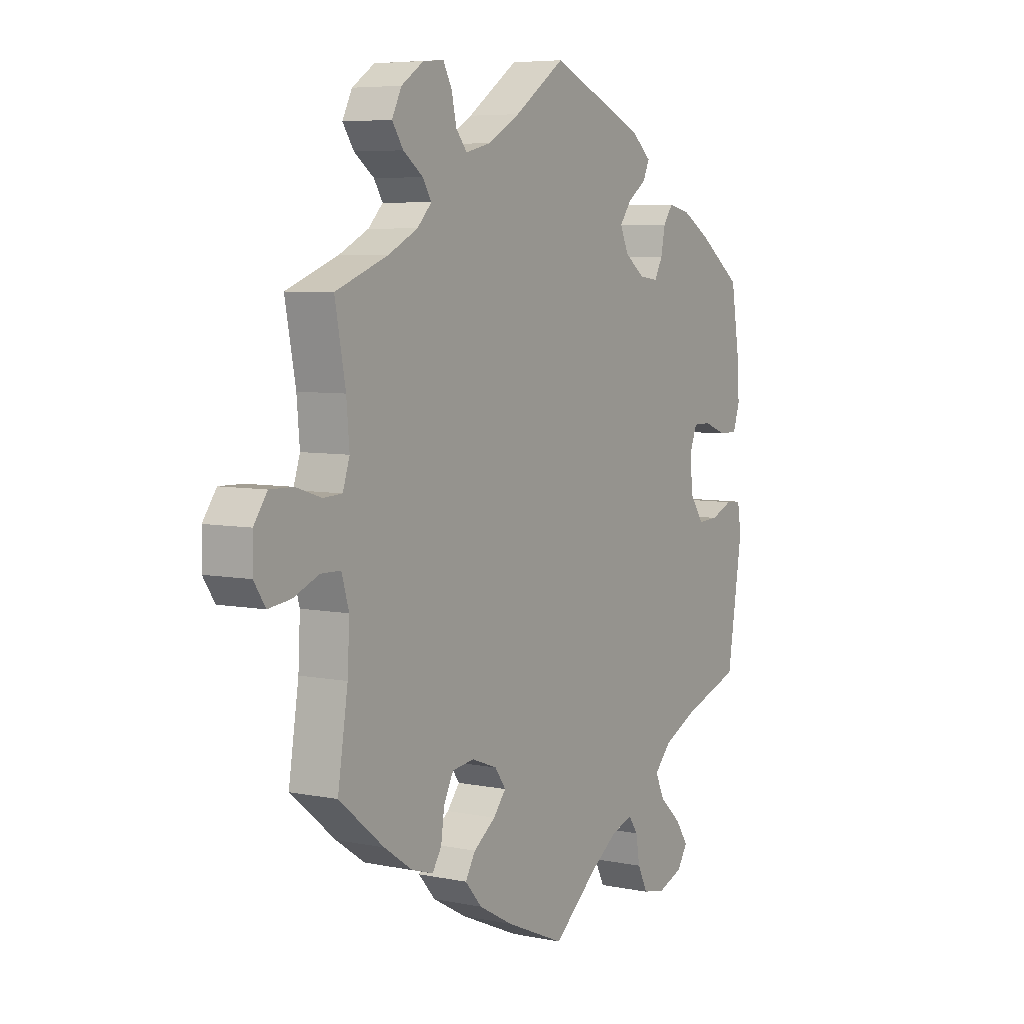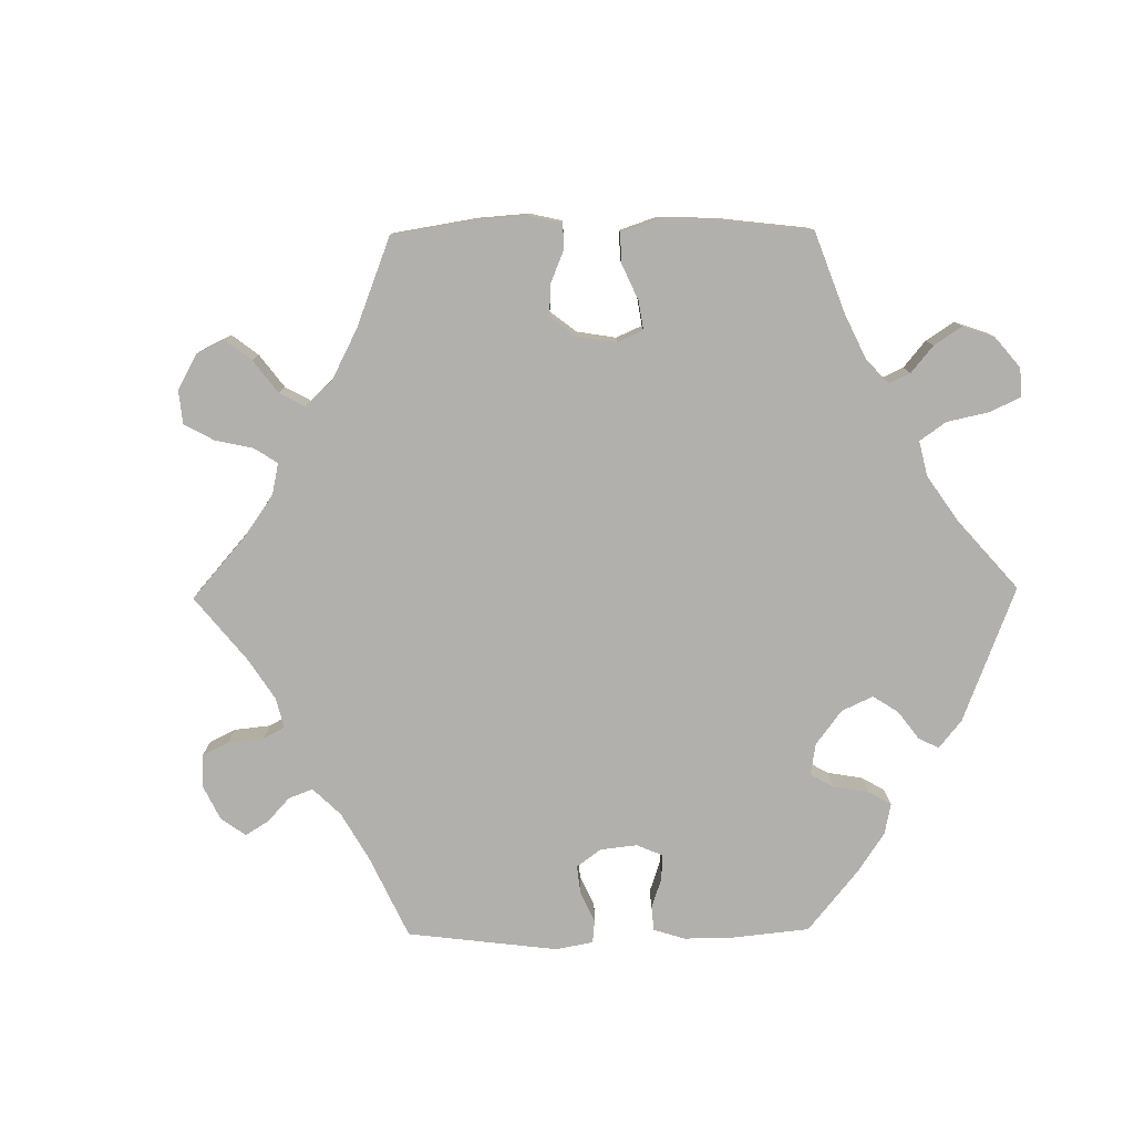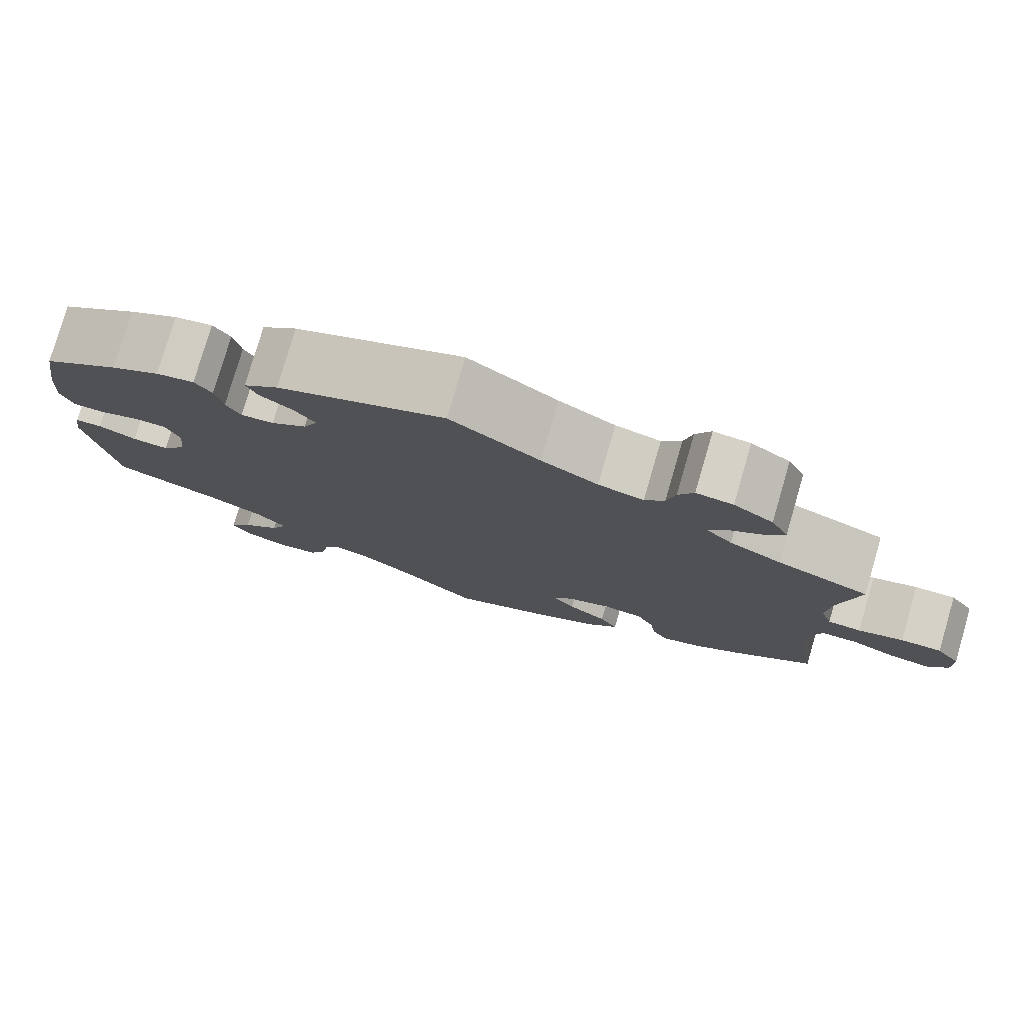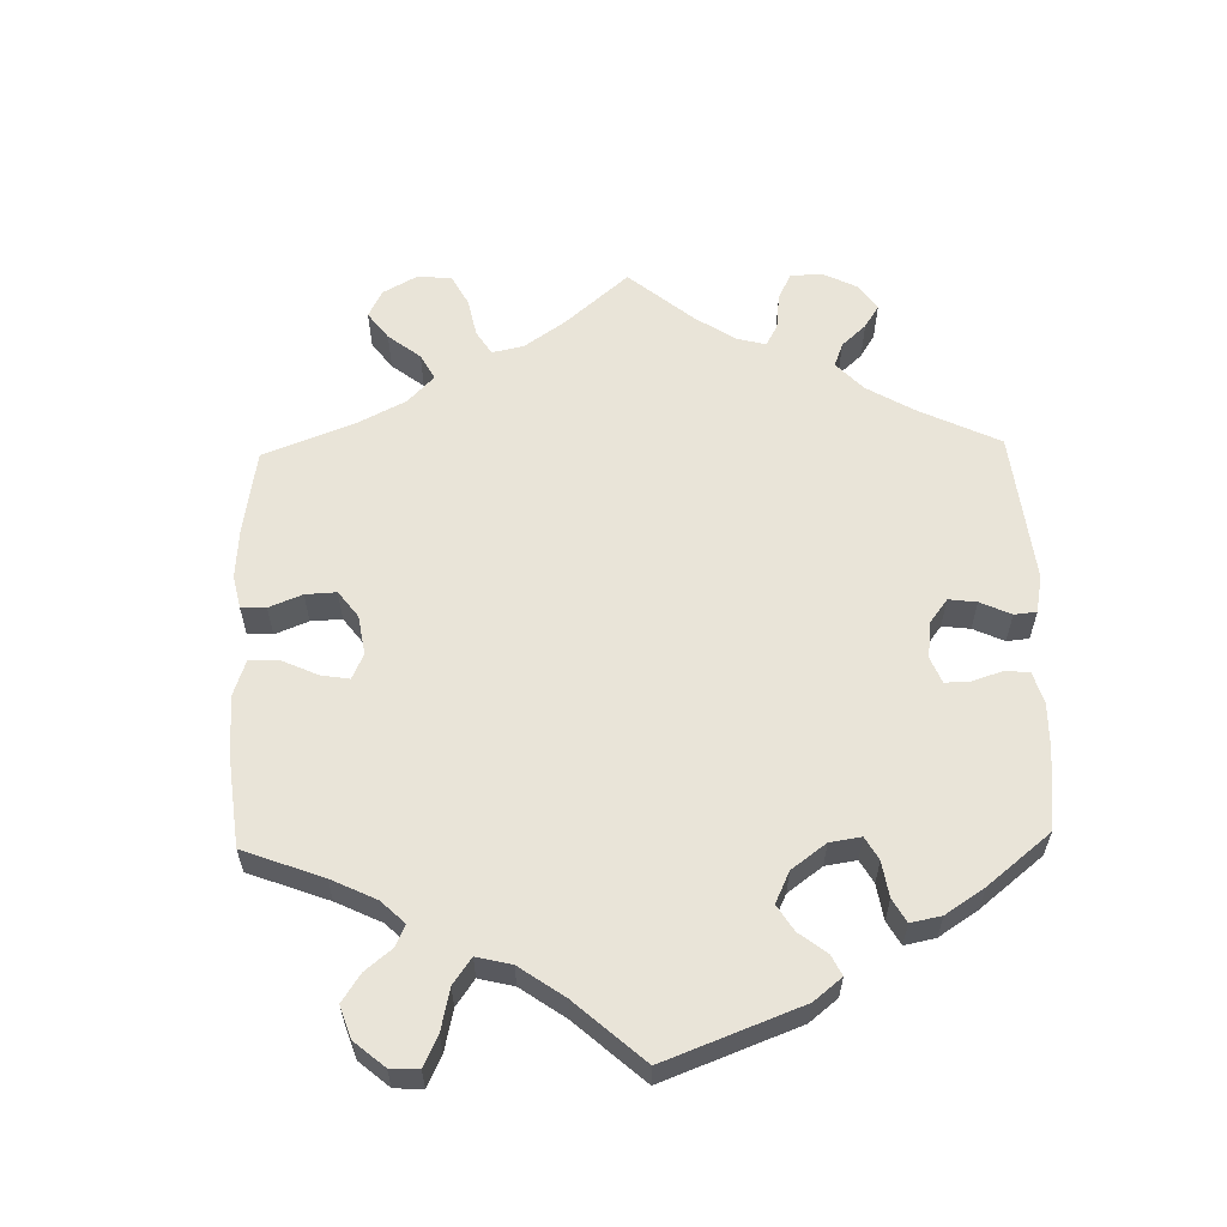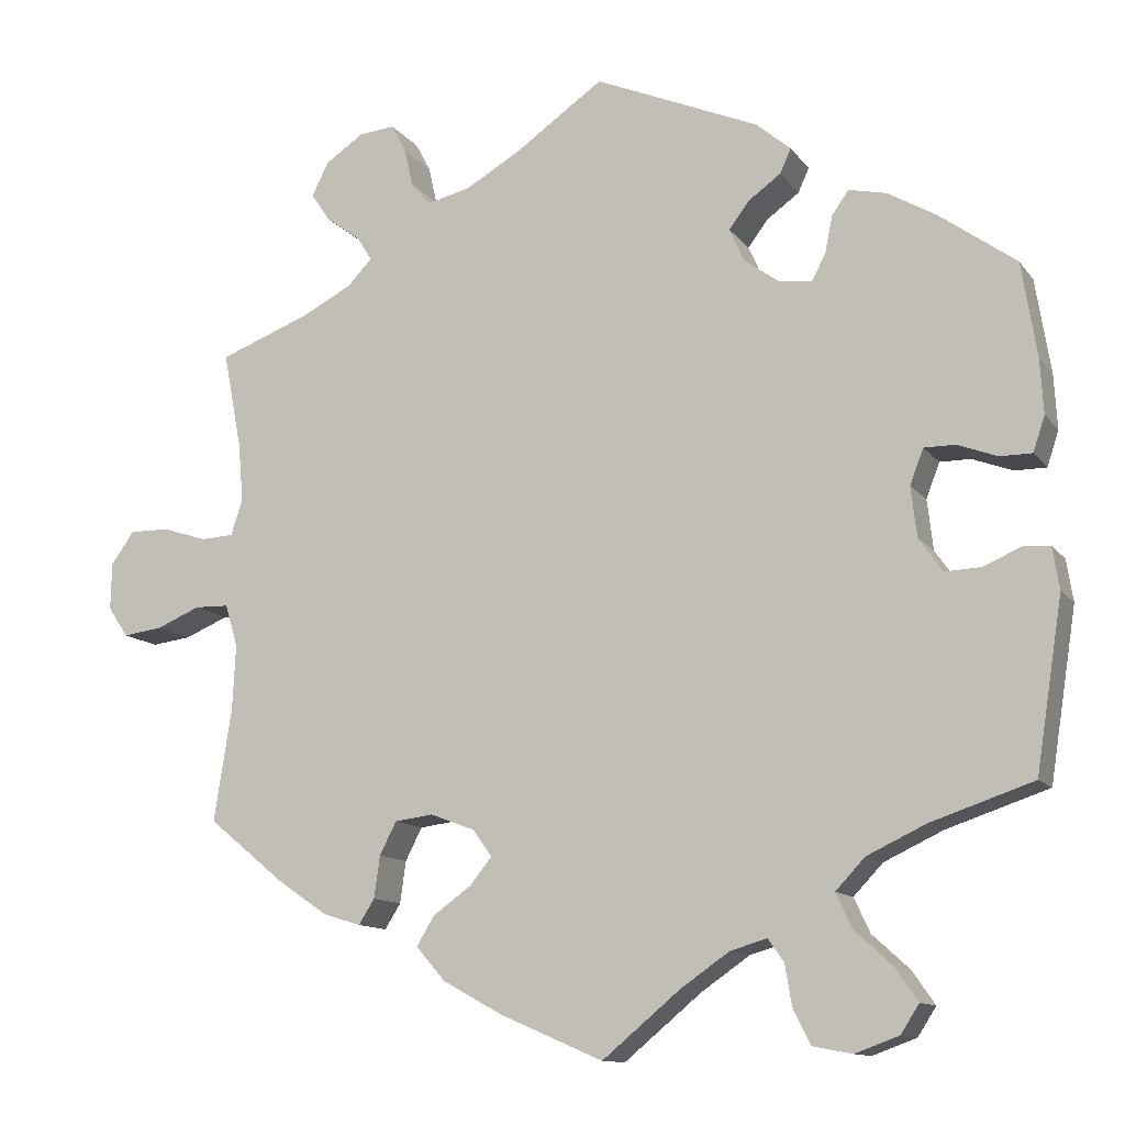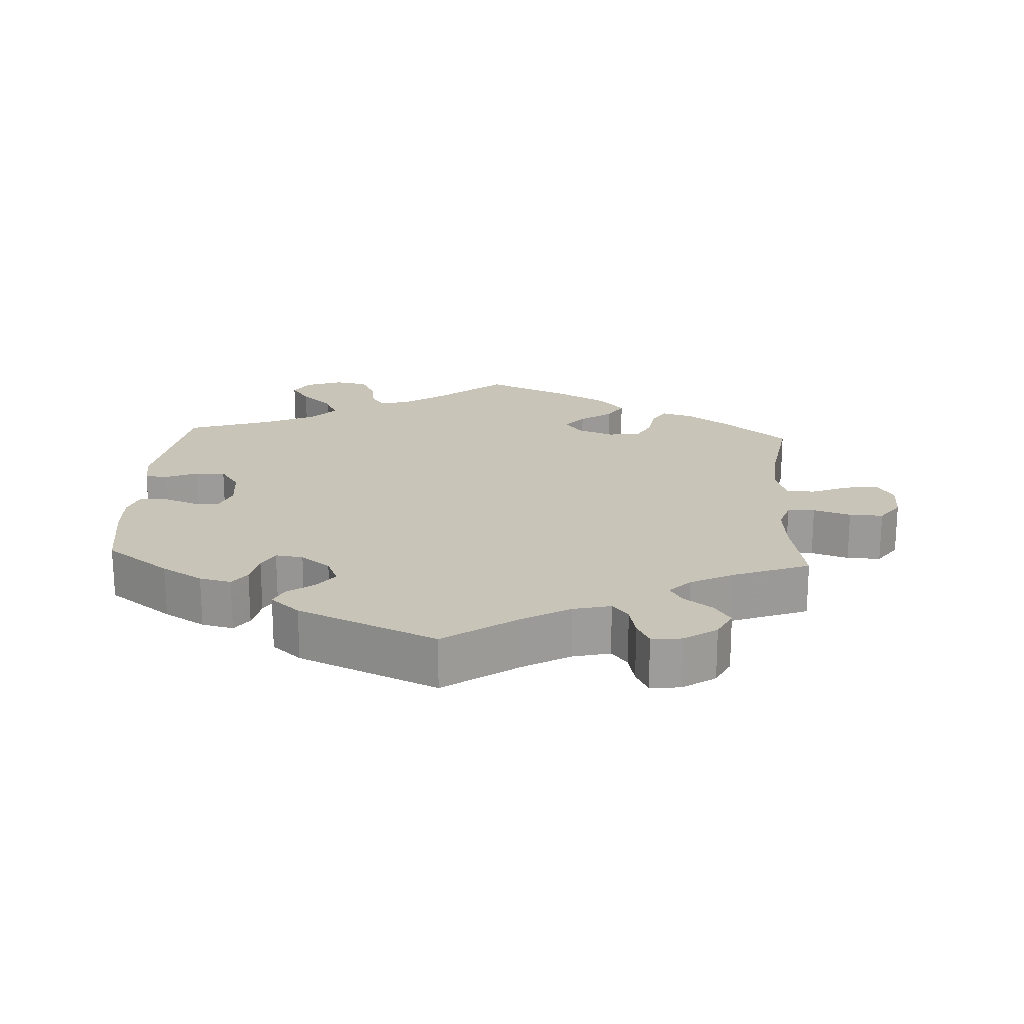
<metadata>
{"format":"obj","ext":"obj","renderer":"f3d","projection":"perspective","resolution":1024,"background":"white","views":[{"elev":6.1,"azim":121.5,"up":"+Z"},{"elev":-78.8,"azim":150.7,"up":"+Y"},{"elev":78.5,"azim":16.3,"up":"+Z"},{"elev":59.9,"azim":-121.3,"up":"+Y"},{"elev":-12.0,"azim":-157.6,"up":"+Z"},{"elev":20.2,"azim":3.4,"up":"+Y"}]}
</metadata>
<code>
v 0.105 0.07 0.505
v 0.171 0.07 0.467
v 0.224 0.07 0.454
v 0.247 0.07 0.482
v 0.257 0.07 0.527
v 0.275 0.07 0.561
v 0.318 0.07 0.557
v 0.364 0.07 0.526
v 0.384 0.07 0.486
v 0.361 0.07 0.452
v 0.32 0.07 0.422
v 0.302 0.07 0.393
v 0.332 0.07 0.362
v 0.393 0.07 0.331
v 0.501 0.07 0.29
v 0.479 0.07 0.175
v 0.473 0.07 0.105
v 0.487 0.07 0.062
v 0.526 0.07 0.06
v 0.579 0.07 0.077
v 0.627 0.07 0.078
v 0.655 0.07 0.039
v 0.656 0.07 -0.017
v 0.632 0.07 -0.053
v 0.585 0.07 -0.047
v 0.532 0.07 -0.025
v 0.491 0.07 -0.026
v 0.476 0.07 -0.077
v 0.48 0.07 -0.155
v 0.501 0.07 -0.289
v 0.408 0.07 -0.365
v 0.349 0.07 -0.405
v 0.304 0.07 -0.419
v 0.285 0.07 -0.389
v 0.278 0.07 -0.339
v 0.258 0.07 -0.3
v 0.212 0.07 -0.294
v 0.159 0.07 -0.314
v 0.136 0.07 -0.346
v 0.162 0.07 -0.378
v 0.208 0.07 -0.411
v 0.229 0.07 -0.446
v 0.194 0.07 -0.486
v 0.123 0.07 -0.525
v 0 0.07 -0.578
v -0.093 0.07 -0.501
v -0.151 0.07 -0.461
v -0.195 0.07 -0.448
v -0.214 0.07 -0.475
v -0.222 0.07 -0.523
v -0.243 0.07 -0.565
v -0.29 0.07 -0.574
v -0.342 0.07 -0.555
v -0.364 0.07 -0.521
v -0.337 0.07 -0.482
v -0.292 0.07 -0.441
v -0.273 0.07 -0.4
v -0.308 0.07 -0.363
v -0.378 0.07 -0.33
v -0.5 0.07 -0.289
v -0.532 0.07 -0.086
v -0.524 0.07 -0.036
v -0.492 0.07 -0.034
v -0.447 0.07 -0.053
v -0.404 0.07 -0.055
v -0.376 0.07 -0.015
v -0.369 0.07 0.045
v -0.385 0.07 0.087
v -0.422 0.07 0.087
v -0.47 0.07 0.069
v -0.508 0.07 0.069
v -0.522 0.07 0.111
v -0.518 0.07 0.177
v -0.5 0.07 0.289
v -0.409 0.07 0.355
v -0.351 0.07 0.389
v -0.306 0.07 0.399
v -0.286 0.07 0.371
v -0.277 0.07 0.326
v -0.26 0.07 0.295
v -0.221 0.07 0.3
v -0.179 0.07 0.331
v -0.162 0.07 0.37
v -0.186 0.07 0.402
v -0.225 0.07 0.43
v -0.238 0.07 0.459
v -0.197 0.07 0.494
v 0 0.07 0.578
v 0.105 0 0.505
v 0.171 0 0.467
v 0.224 0 0.454
v 0.247 0 0.482
v 0.257 0 0.527
v 0.275 0 0.561
v 0.318 0 0.557
v 0.364 0 0.526
v 0.384 0 0.486
v 0.361 0 0.452
v 0.32 0 0.422
v 0.302 0 0.393
v 0.332 0 0.362
v 0.393 0 0.331
v 0.501 0 0.29
v 0.479 0 0.175
v 0.473 0 0.105
v 0.487 0 0.062
v 0.526 0 0.06
v 0.579 0 0.077
v 0.627 0 0.078
v 0.655 0 0.039
v 0.656 0 -0.017
v 0.632 0 -0.053
v 0.585 0 -0.047
v 0.532 0 -0.025
v 0.491 0 -0.026
v 0.476 0 -0.077
v 0.48 0 -0.155
v 0.501 0 -0.289
v 0.408 0 -0.365
v 0.349 0 -0.405
v 0.304 0 -0.419
v 0.285 0 -0.389
v 0.278 0 -0.339
v 0.258 0 -0.3
v 0.212 0 -0.294
v 0.159 0 -0.314
v 0.136 0 -0.346
v 0.162 0 -0.378
v 0.208 0 -0.411
v 0.229 0 -0.446
v 0.194 0 -0.486
v 0.123 0 -0.525
v 0 0 -0.578
v -0.093 0 -0.501
v -0.151 0 -0.461
v -0.195 0 -0.448
v -0.214 0 -0.475
v -0.222 0 -0.523
v -0.243 0 -0.565
v -0.29 0 -0.574
v -0.342 0 -0.555
v -0.364 0 -0.521
v -0.337 0 -0.482
v -0.292 0 -0.441
v -0.273 0 -0.4
v -0.308 0 -0.363
v -0.378 0 -0.33
v -0.5 0 -0.289
v -0.532 0 -0.086
v -0.524 0 -0.036
v -0.492 0 -0.034
v -0.447 0 -0.053
v -0.404 0 -0.055
v -0.376 0 -0.015
v -0.369 0 0.045
v -0.385 0 0.087
v -0.422 0 0.087
v -0.47 0 0.069
v -0.508 0 0.069
v -0.522 0 0.111
v -0.518 0 0.177
v -0.5 0 0.289
v -0.409 0 0.355
v -0.351 0 0.389
v -0.306 0 0.399
v -0.286 0 0.371
v -0.277 0 0.326
v -0.26 0 0.295
v -0.221 0 0.3
v -0.179 0 0.331
v -0.162 0 0.37
v -0.186 0 0.402
v -0.225 0 0.43
v -0.238 0 0.459
v -0.197 0 0.494
v 0 0 0.578
f 87 88 1
f 84 85 86 87
f 83 84 87 1
f 82 83 1 2
f 81 82 2 3
f 76 77 78 79
f 76 79 80
f 75 76 80
f 74 75 80
f 73 74 80
f 72 73 80 81
f 69 70 71 72
f 68 69 72 81
f 61 62 63 64
f 59 60 61 64
f 58 59 64 65
f 57 58 65 66
f 53 54 55 56
f 53 56 57
f 52 53 57
f 49 50 51 52
f 48 49 52 57
f 47 48 57 66
f 43 44 45 46
f 40 41 42 43
f 39 40 43 46
f 38 39 46 47
f 32 33 34 35
f 32 35 36
f 29 30 31 32
f 28 29 32 36
f 27 28 36 37
f 23 24 25 26
f 23 26 27
f 22 23 27
f 19 20 21 22
f 18 19 22 27
f 17 18 27 37
f 14 15 16
f 13 14 16 17
f 12 13 17 37
f 8 9 10 11
f 8 11 12
f 7 8 12
f 4 5 6 7
f 3 4 7 12
f 67 68 81 3
f 38 47 66 67
f 37 38 67
f 3 12 37 67
f 89 176 175
f 175 174 173 172
f 89 175 172 171
f 90 89 171 170
f 91 90 170 169
f 167 166 165 164
f 168 167 164
f 168 164 163
f 168 163 162
f 168 162 161
f 169 168 161 160
f 160 159 158 157
f 169 160 157 156
f 152 151 150 149
f 152 149 148 147
f 153 152 147 146
f 154 153 146 145
f 144 143 142 141
f 145 144 141
f 145 141 140
f 140 139 138 137
f 145 140 137 136
f 154 145 136 135
f 134 133 132 131
f 131 130 129 128
f 134 131 128 127
f 135 134 127 126
f 123 122 121 120
f 124 123 120
f 120 119 118 117
f 124 120 117 116
f 125 124 116 115
f 114 113 112 111
f 115 114 111
f 115 111 110
f 110 109 108 107
f 115 110 107 106
f 125 115 106 105
f 104 103 102
f 105 104 102 101
f 125 105 101 100
f 99 98 97 96
f 100 99 96
f 100 96 95
f 95 94 93 92
f 100 95 92 91
f 91 169 156 155
f 155 154 135 126
f 155 126 125
f 155 125 100 91
f 1 89 90 2
f 2 90 91 3
f 3 91 92 4
f 4 92 93 5
f 5 93 94 6
f 6 94 95 7
f 7 95 96 8
f 8 96 97 9
f 9 97 98 10
f 10 98 99 11
f 11 99 100 12
f 12 100 101 13
f 13 101 102 14
f 14 102 103 15
f 15 103 104 16
f 16 104 105 17
f 17 105 106 18
f 18 106 107 19
f 19 107 108 20
f 20 108 109 21
f 21 109 110 22
f 22 110 111 23
f 23 111 112 24
f 24 112 113 25
f 25 113 114 26
f 26 114 115 27
f 27 115 116 28
f 28 116 117 29
f 29 117 118 30
f 30 118 119 31
f 31 119 120 32
f 32 120 121 33
f 33 121 122 34
f 34 122 123 35
f 35 123 124 36
f 36 124 125 37
f 37 125 126 38
f 38 126 127 39
f 39 127 128 40
f 40 128 129 41
f 41 129 130 42
f 42 130 131 43
f 43 131 132 44
f 44 132 133 45
f 45 133 134 46
f 46 134 135 47
f 47 135 136 48
f 48 136 137 49
f 49 137 138 50
f 50 138 139 51
f 51 139 140 52
f 52 140 141 53
f 53 141 142 54
f 54 142 143 55
f 55 143 144 56
f 56 144 145 57
f 57 145 146 58
f 58 146 147 59
f 59 147 148 60
f 60 148 149 61
f 61 149 150 62
f 62 150 151 63
f 63 151 152 64
f 64 152 153 65
f 65 153 154 66
f 66 154 155 67
f 67 155 156 68
f 68 156 157 69
f 69 157 158 70
f 70 158 159 71
f 71 159 160 72
f 72 160 161 73
f 73 161 162 74
f 74 162 163 75
f 75 163 164 76
f 76 164 165 77
f 77 165 166 78
f 78 166 167 79
f 79 167 168 80
f 80 168 169 81
f 81 169 170 82
f 82 170 171 83
f 83 171 172 84
f 84 172 173 85
f 85 173 174 86
f 86 174 175 87
f 87 175 176 88
f 88 176 89 1

</code>
